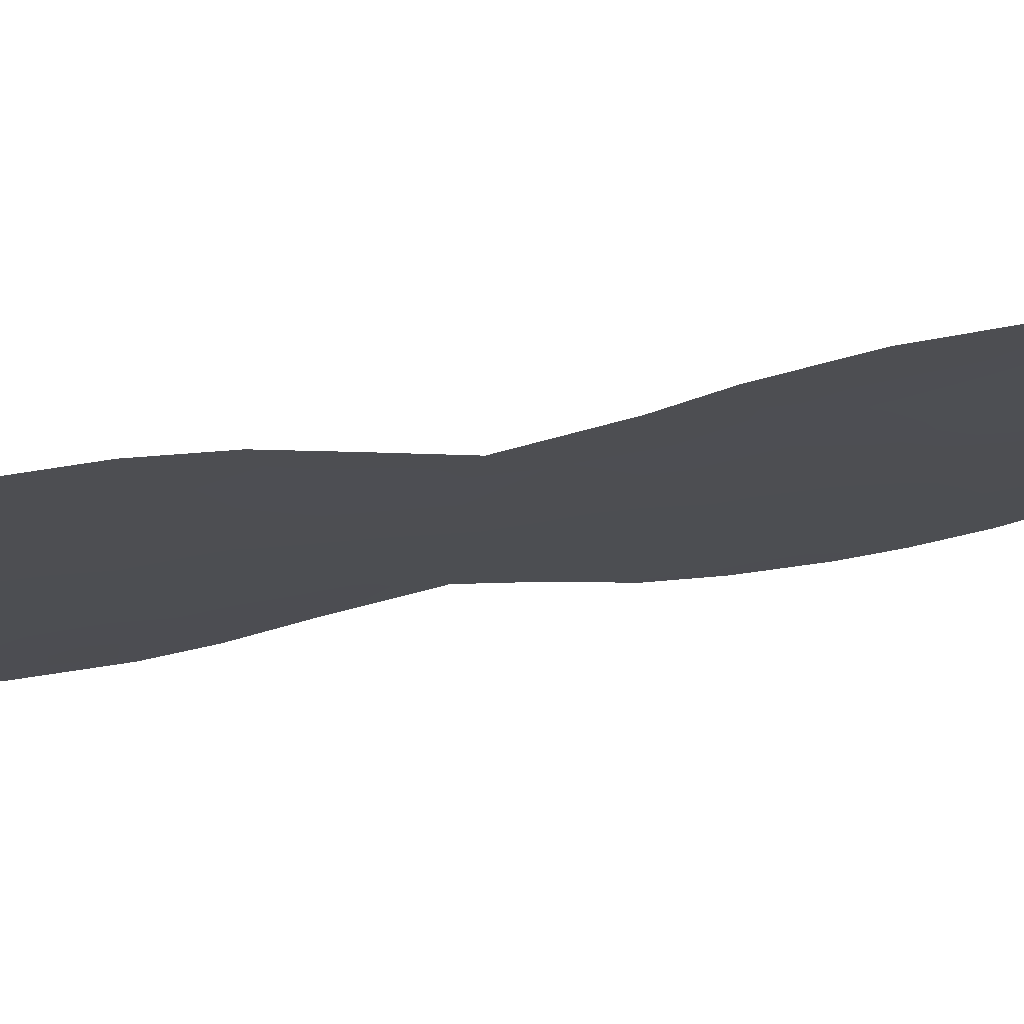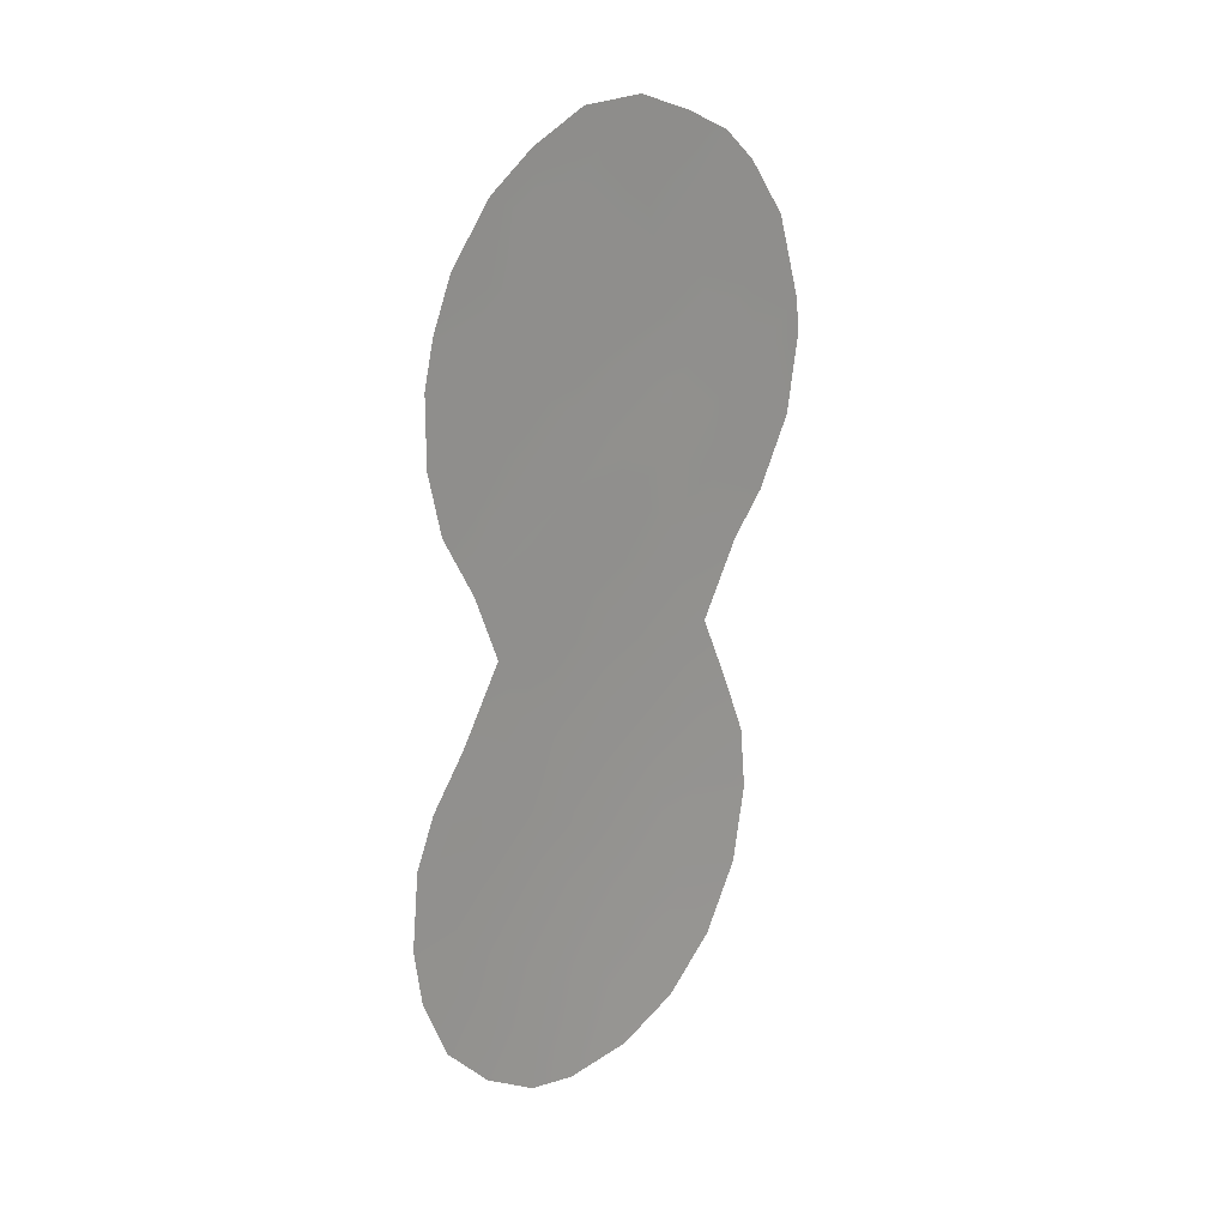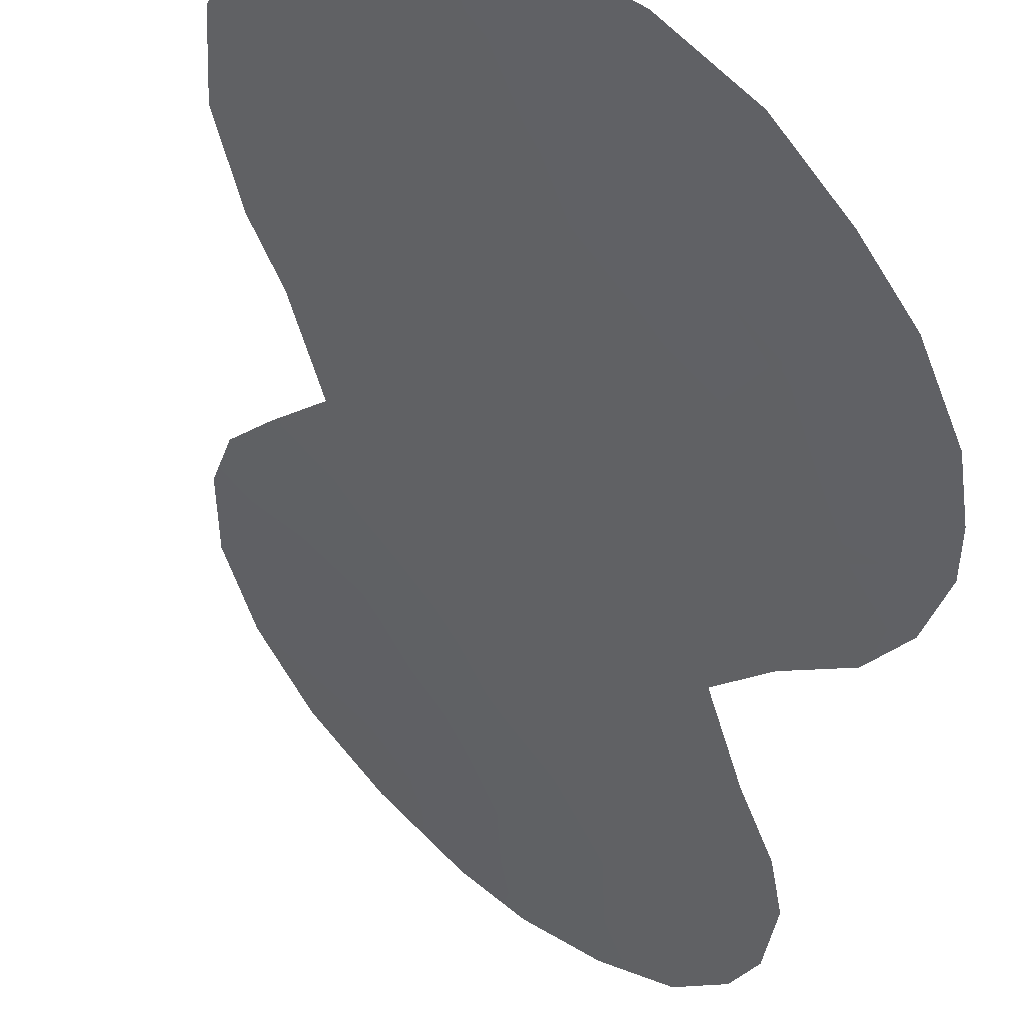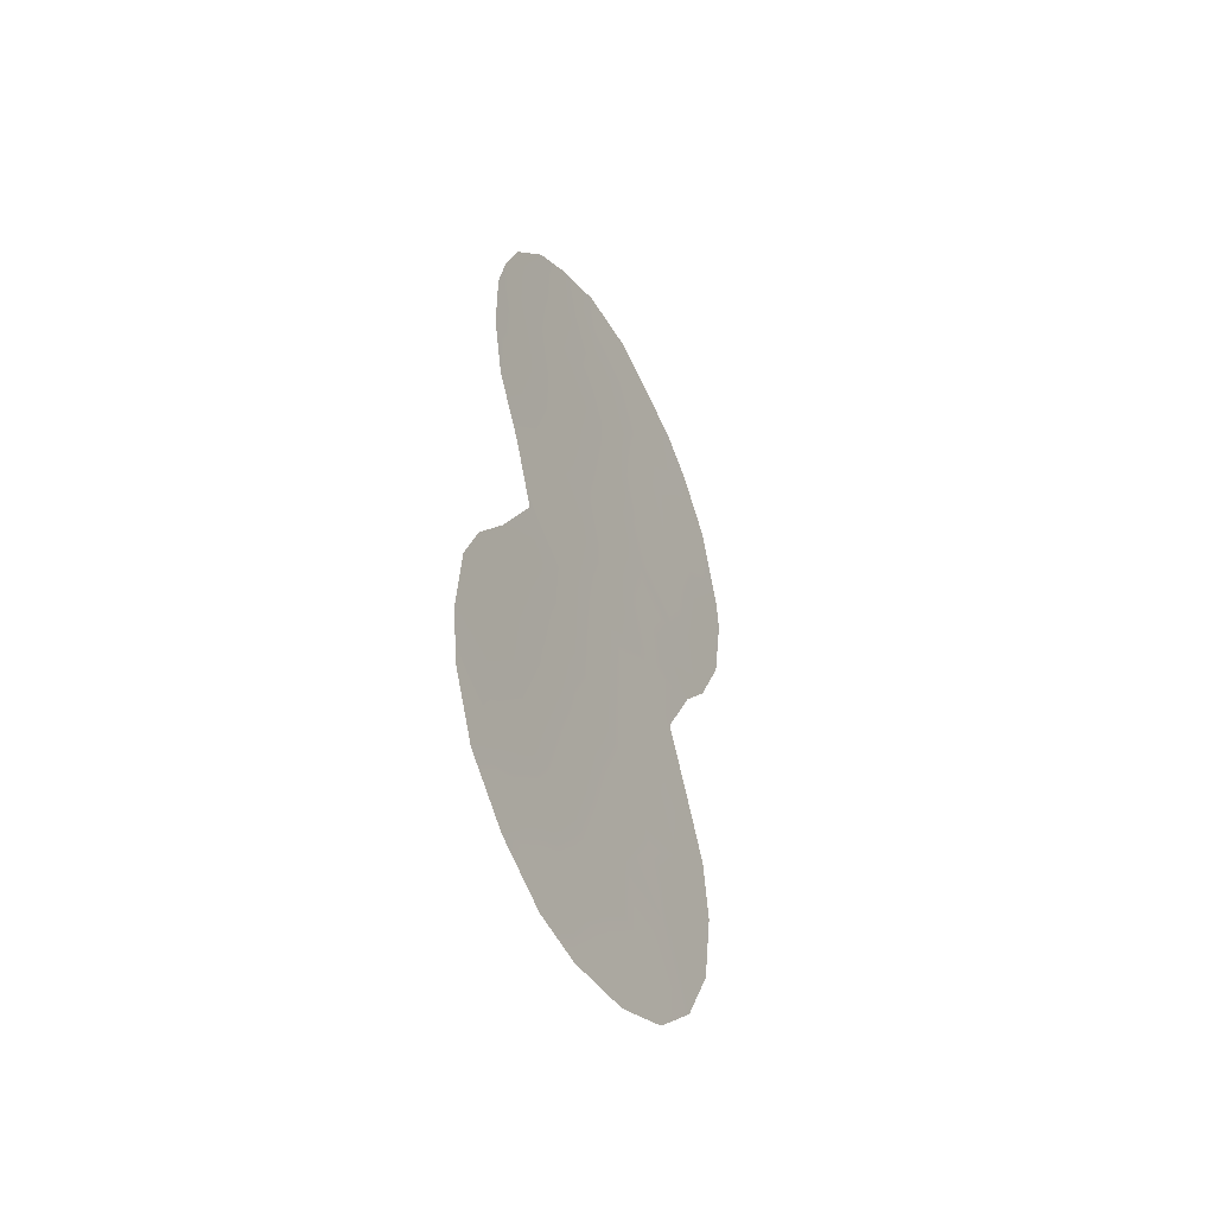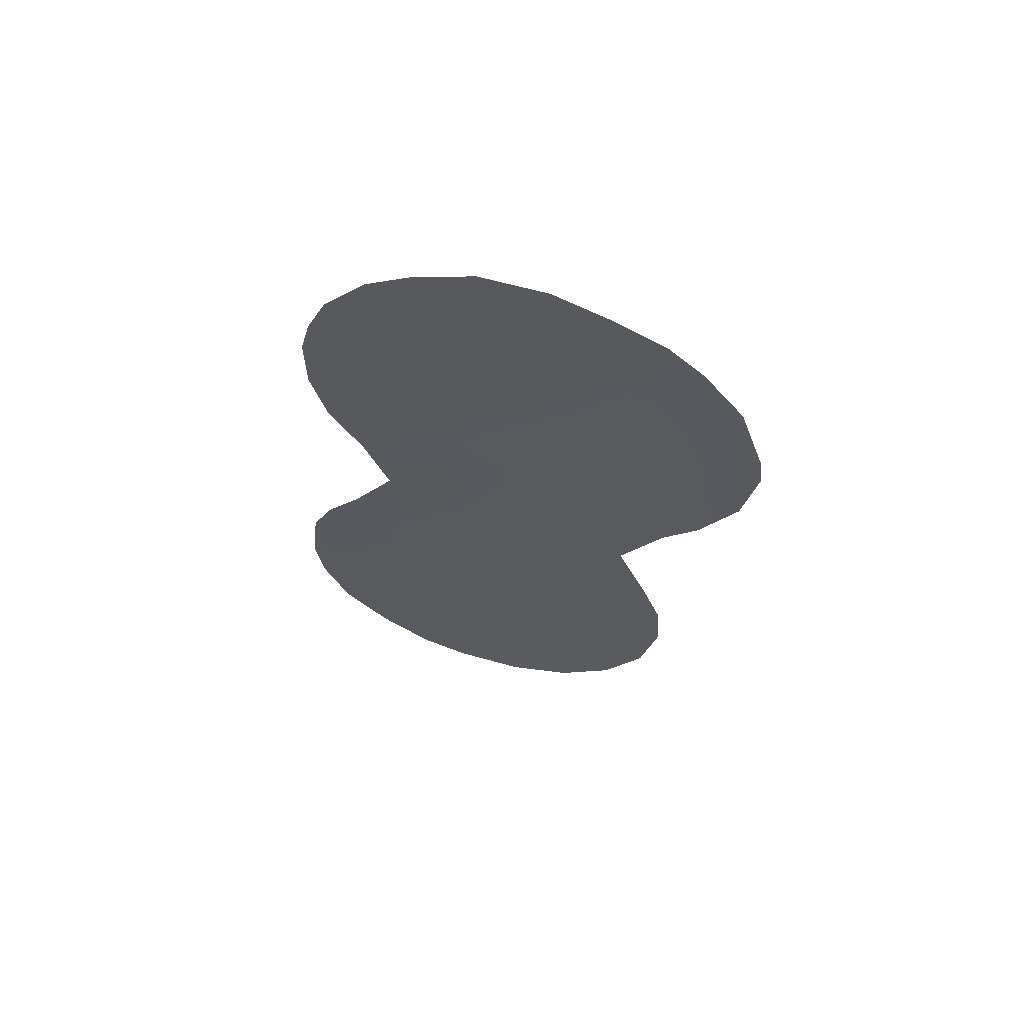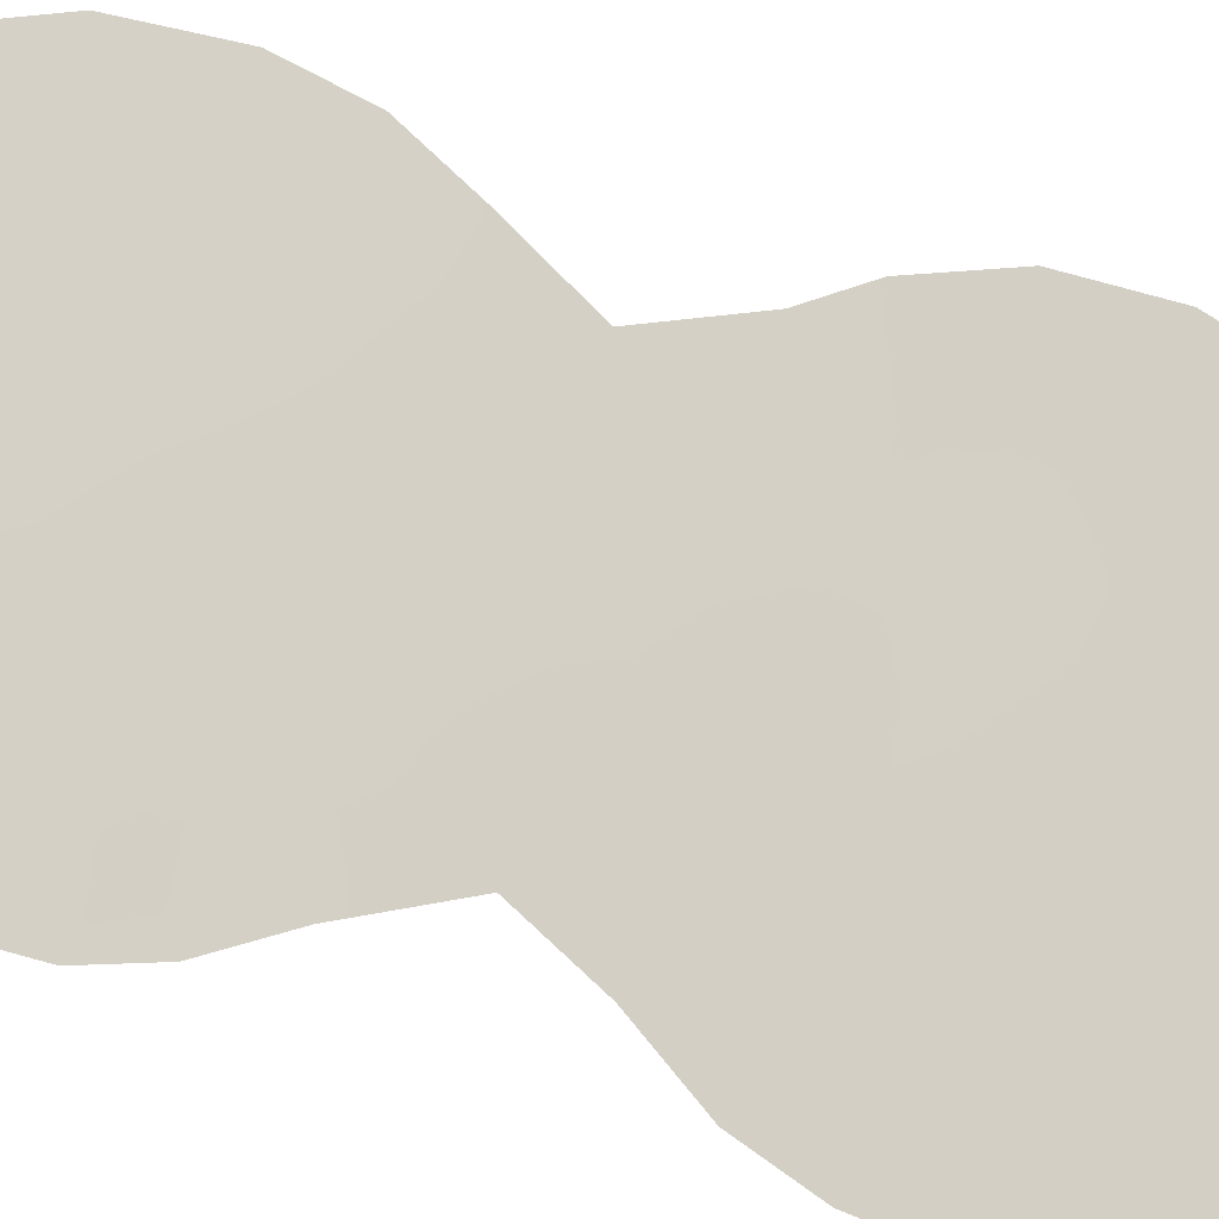
<metadata>
{"format":"obj","ext":"obj","renderer":"f3d","projection":"perspective","resolution":1024,"background":"white","views":[{"elev":24.7,"azim":73.1,"up":"+Z"},{"elev":22.1,"azim":-85.2,"up":"+Y"},{"elev":-25.2,"azim":169.4,"up":"+Z"},{"elev":-48.0,"azim":-101.5,"up":"+Y"},{"elev":64.9,"azim":-24.0,"up":"+Y"},{"elev":-65.2,"azim":64.9,"up":"+Z"}]}
</metadata>
<code>
v -37.43 -0.3001 29.73
v -29.65 0.02378 36.27
v -36.13 -1.447 30.81
v -33.45 -5.354 33.05
v -35.95 0.7121 30.97
v -32.92 3.595 33.53
v -36.28 -5.51 30.69
v -36.7 -20.43 30.6
v -37.18 1.637 29.96
v -33.46 -3.418 33.04
v -30.77 -6.914 35.32
v -30.67 -5.261 35.4
v -30.73 -3.296 35.34
v -34.65 -16.53 32.21
v -37.92 -13.37 29.42
v -33.85 -22.34 33.16
v -30.27 -11.86 35.83
v -31.06 -20.05 35.48
v -37.1 -8.58 30.03
v -39.58 -17.7 28.12
v -30.93 -9.758 35.23
v -28.07 -0.8213 37.59
v -32.34 -21.52 34.44
v -37.07 3.759 30.06
v -38.09 2.108 29.21
v -39.75 -15.98 27.96
v -39.53 -13.68 28.1
v -28.27 -4.271 37.42
v -36.65 -22.2 30.7
v -35.49 -22.52 31.72
v -38.99 -19.63 28.64
v -38.49 -4.647 28.86
v -29.12 -6.325 36.72
v -30.11 -18.03 36.2
v -35.96 4.758 30.99
v -39.02 -12.23 28.49
v -30.49 4.315 35.59
v -29.94 -7.542 36.04
v -27.95 -1.873 37.68
v -38.84 -2.777 28.59
v -38.14 -10.74 29.2
v -28.7 1.679 37.09
v -31.3 -12.84 34.98
v -34.07 -20.94 32.9
v -33.2 -7.16 33.26
v -34.85 -6.815 31.89
v -36.69 -10.23 30.38
v -35.6 -11.37 31.29
v -37.91 -21.15 29.59
v -35.56 -9.061 31.3
v -32.54 1.596 33.82
v -36.39 -7.274 30.61
v -34.91 -14.58 31.93
v -32.88 -19.46 33.86
v -34.63 -18.81 32.32
v -38.49 -17.16 29.01
v -36.15 -13.43 30.87
v -29.68 -15.68 36.46
v -31.57 -10.96 34.71
v -32.02 -6.155 34.27
v -34.25 1.85 32.39
v -32.53 -13.86 33.94
v -32.75 -11.86 33.7
v -29.67 3.369 36.28
v -38.57 -14.84 28.9
v -35.97 -15.7 31.07
v -37.07 -17.24 30.19
v -33.34 -1.624 33.12
v -37.32 -15.12 29.92
v -34.58 5.579 32.15
v -36.23 -18.9 30.96
v -33.83 -8.7 32.74
v -38.58 0.6125 28.81
v -37.64 -19.21 29.77
v -32.08 -4.324 34.21
v -30.2 2.14 35.82
v -31.49 3.019 34.72
v -33.6 -15.17 33.07
v -37.6 -4.234 29.59
v -37.69 -6.553 29.53
v -33.28 -17.29 33.42
v -29.67 -4.405 36.25
v -36.16 -3.492 30.77
v -29.33 -2.293 36.53
v -31.68 -8.318 34.57
v -34.62 -0.4297 32.06
v -29.75 -13.76 36.34
v -31.05 -14.79 35.25
v -32.24 -15.85 34.26
v -33.03 5.637 33.48
v -34.15 -12.93 32.54
v -31.66 5.02 34.62
v -31.2 0.8387 34.96
v -38.83 -0.7266 28.6
v -35.83 2.873 31.07
v -33.26 0.171 33.2
v -30.81 -1.247 35.27
v -37.56 -2.299 29.62
v -32.64 -9.904 33.78
v -34.73 -2.477 31.96
v -34.42 4.101 32.26
v -35.7 -17.4 31.35
v -37.22 -11.8 29.97
v -31.06 -16.54 35.32
v -34.85 -4.481 31.87
v -34.16 -10.63 32.49
v -35.55 -20.71 31.61
v -31.85 -17.86 34.69
v -32.08 -2.526 34.18
v -32.19 -0.4518 34.1
f 6 51 61
f 59 63 99
f 66 69 57
f 67 71 74
f 1 9 5
f 104 34 108
f 50 52 46
f 83 79 98
f 12 13 82
f 103 36 41
f 75 4 10
f 54 23 44
f 84 22 39
f 100 83 3
f 91 78 53
f 91 48 106
f 11 85 60
f 43 17 87
f 110 68 96
f 93 2 97
f 44 16 30
f 30 107 44
f 43 59 17
f 4 46 105
f 46 7 105
f 72 46 45
f 45 46 4
f 57 103 48
f 48 103 47
f 49 31 74
f 46 72 50
f 77 51 6
f 19 52 50
f 19 80 52
f 101 90 6
f 92 77 6
f 26 56 20
f 58 34 104
f 4 60 45
f 55 81 54
f 7 79 83
f 52 7 46
f 5 61 86
f 86 61 96
f 103 41 47
f 71 102 55
f 44 23 16
f 101 6 61
f 61 51 96
f 62 63 43
f 43 63 59
f 64 42 76
f 55 107 71
f 66 57 53
f 67 69 66
f 10 105 100
f 28 82 84
f 66 14 102
f 15 36 103
f 57 69 15
f 74 31 56
f 20 56 31
f 69 67 56
f 65 69 56
f 73 25 9
f 8 49 74
f 74 71 8
f 107 30 29
f 110 97 109
f 75 12 60
f 51 77 93
f 62 78 91
f 67 74 56
f 80 79 7
f 80 32 79
f 72 106 50
f 50 48 47
f 70 101 35
f 7 52 80
f 89 108 81
f 81 78 89
f 82 28 33
f 12 75 13
f 75 60 4
f 53 57 48
f 14 66 53
f 89 88 104
f 55 54 44
f 53 78 14
f 81 14 78
f 7 83 105
f 105 83 100
f 15 65 27
f 15 27 36
f 55 14 81
f 12 11 60
f 54 108 18
f 54 18 23
f 64 76 37
f 76 77 37
f 38 11 33
f 38 21 85
f 3 86 100
f 86 68 100
f 26 65 56
f 65 26 27
f 15 103 57
f 69 65 15
f 99 72 85
f 94 1 98
f 3 83 98
f 3 98 1
f 3 1 5
f 8 29 49
f 87 58 88
f 43 87 88
f 62 43 88
f 89 62 88
f 6 90 92
f 41 19 47
f 50 47 19
f 62 91 63
f 77 92 37
f 32 40 79
f 40 98 79
f 94 73 1
f 78 62 89
f 59 21 17
f 91 53 48
f 91 106 63
f 60 85 45
f 99 85 21
f 95 24 35
f 109 97 13
f 97 110 93
f 93 76 2
f 86 96 68
f 84 82 13
f 22 84 2
f 84 39 28
f 95 5 9
f 5 95 61
f 61 95 101
f 108 34 18
f 86 3 5
f 101 70 90
f 73 9 1
f 63 106 99
f 10 100 68
f 94 98 40
f 29 8 107
f 72 99 106
f 59 99 21
f 24 95 9
f 24 9 25
f 101 95 35
f 67 102 71
f 104 88 58
f 102 14 55
f 76 42 2
f 4 105 10
f 66 102 67
f 106 48 50
f 110 109 68
f 84 13 97
f 84 97 2
f 93 77 76
f 108 54 81
f 22 2 42
f 44 107 55
f 107 8 71
f 108 89 104
f 109 13 75
f 12 82 33
f 11 12 33
f 109 10 68
f 10 109 75
f 93 110 51
f 110 96 51
f 38 85 11
f 85 72 45

</code>
